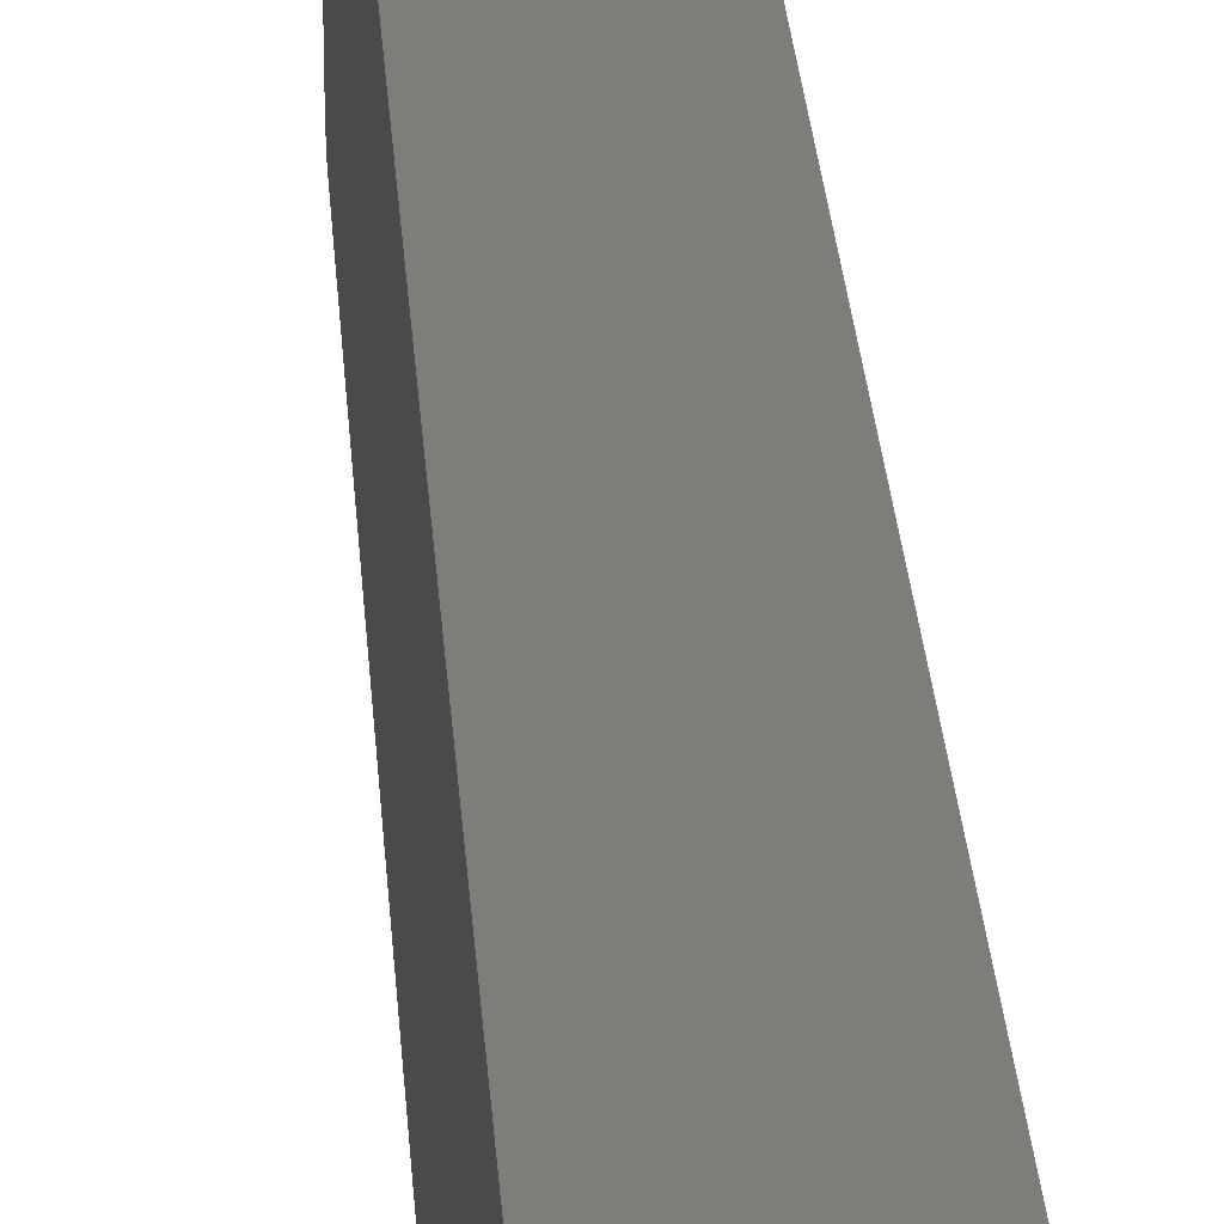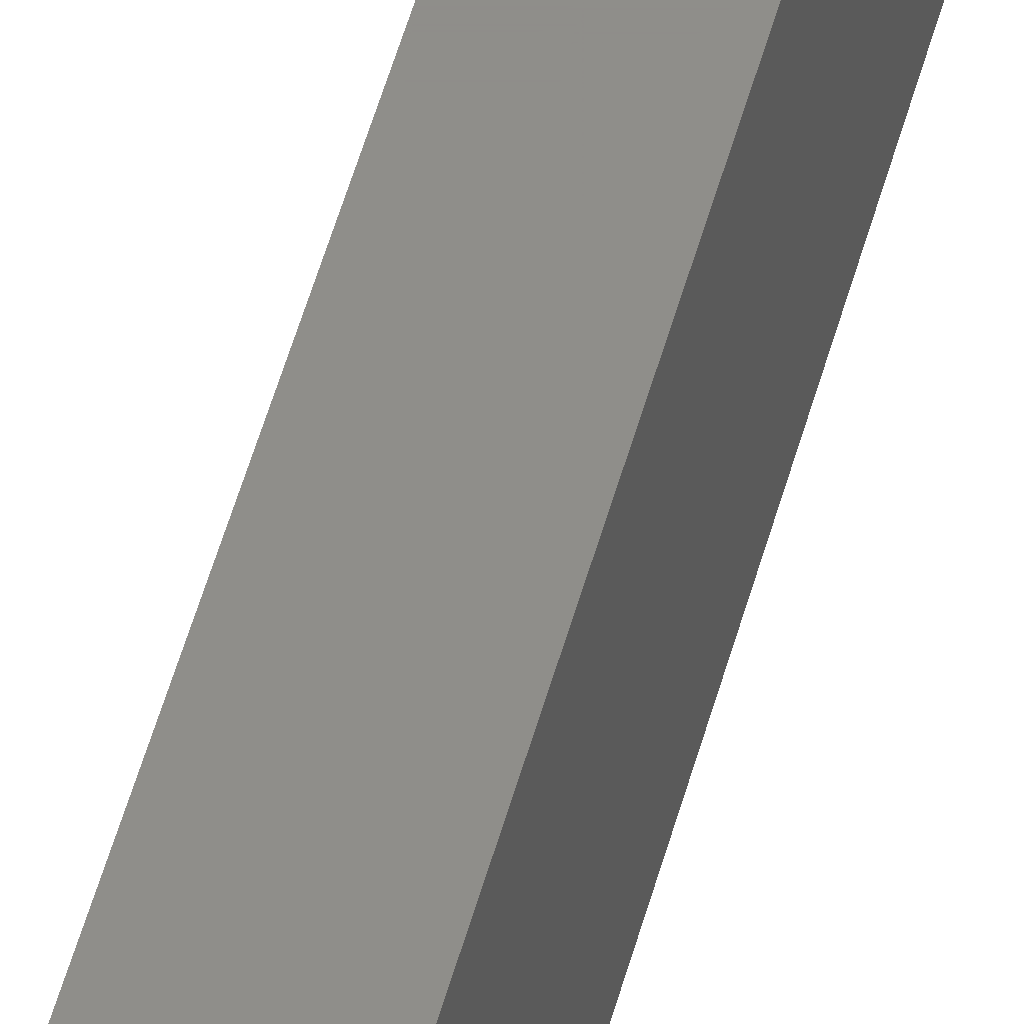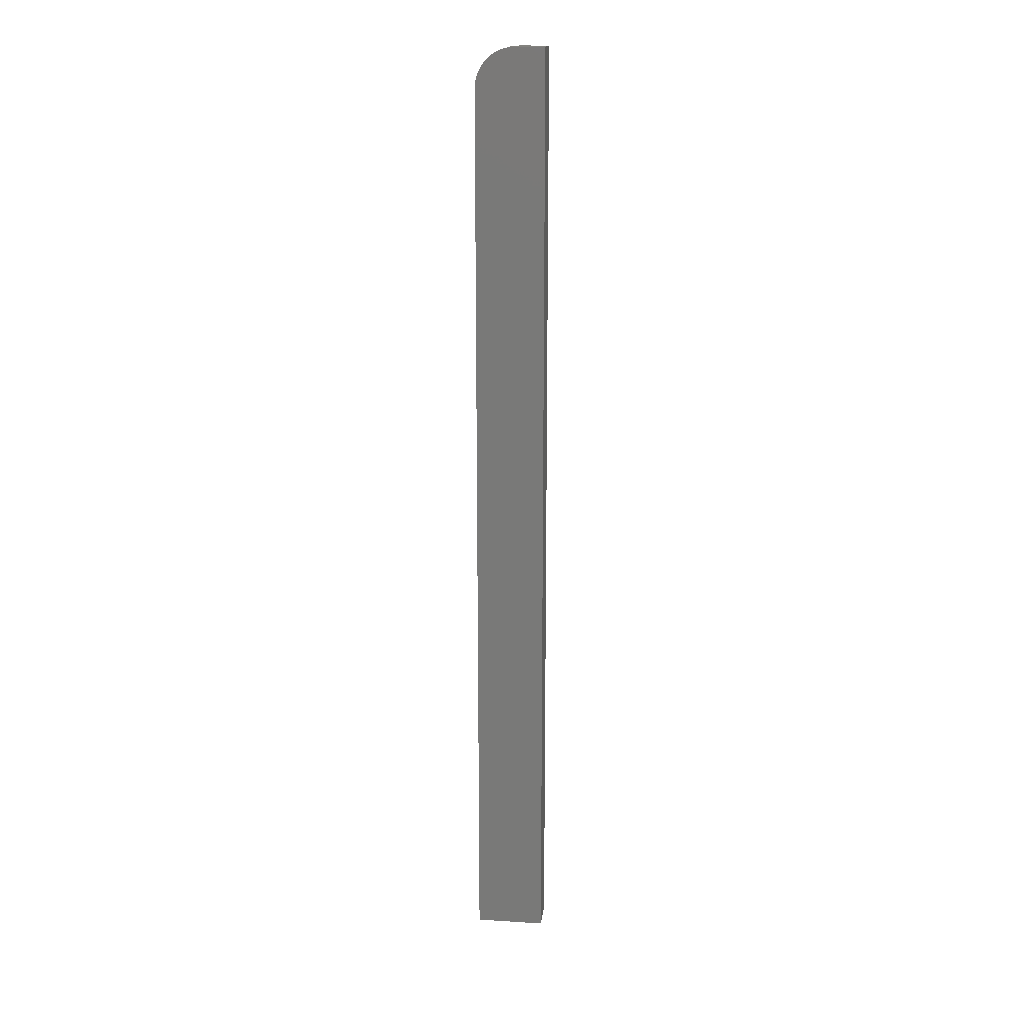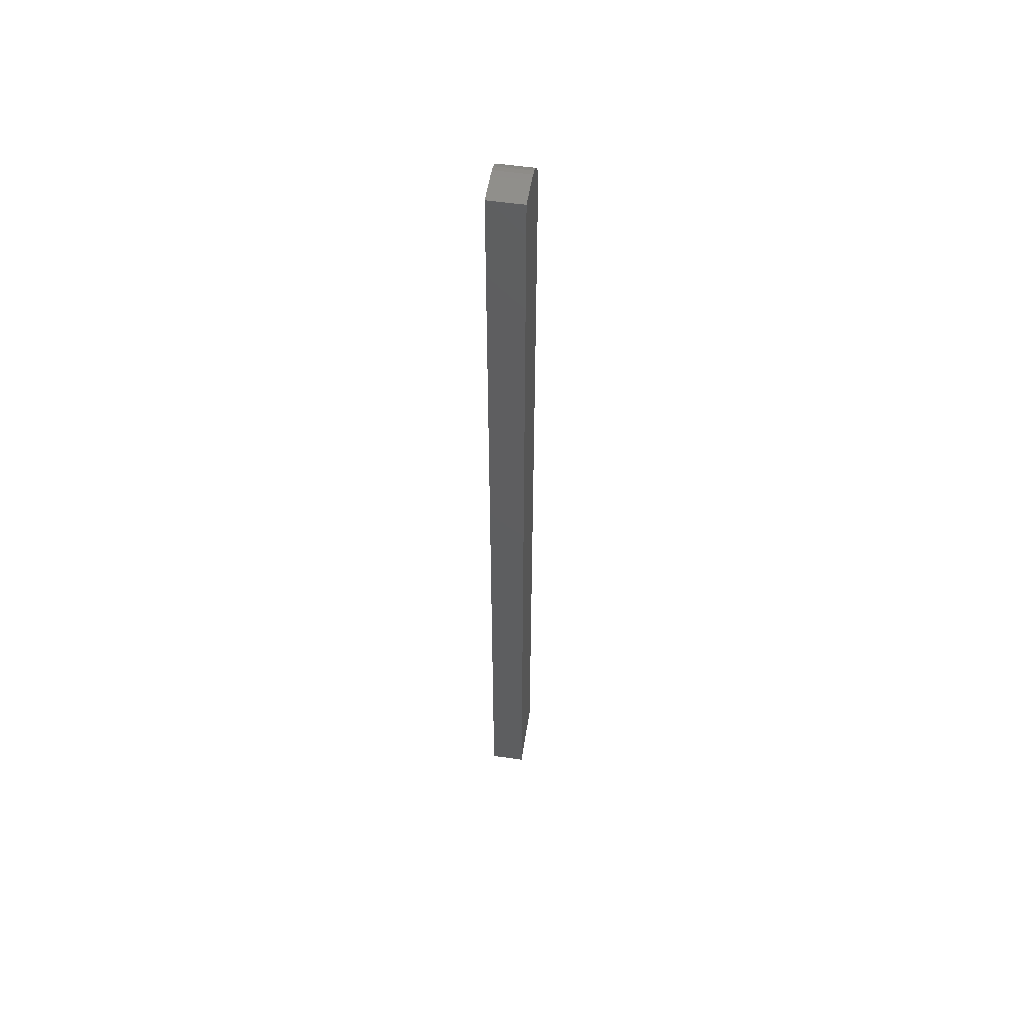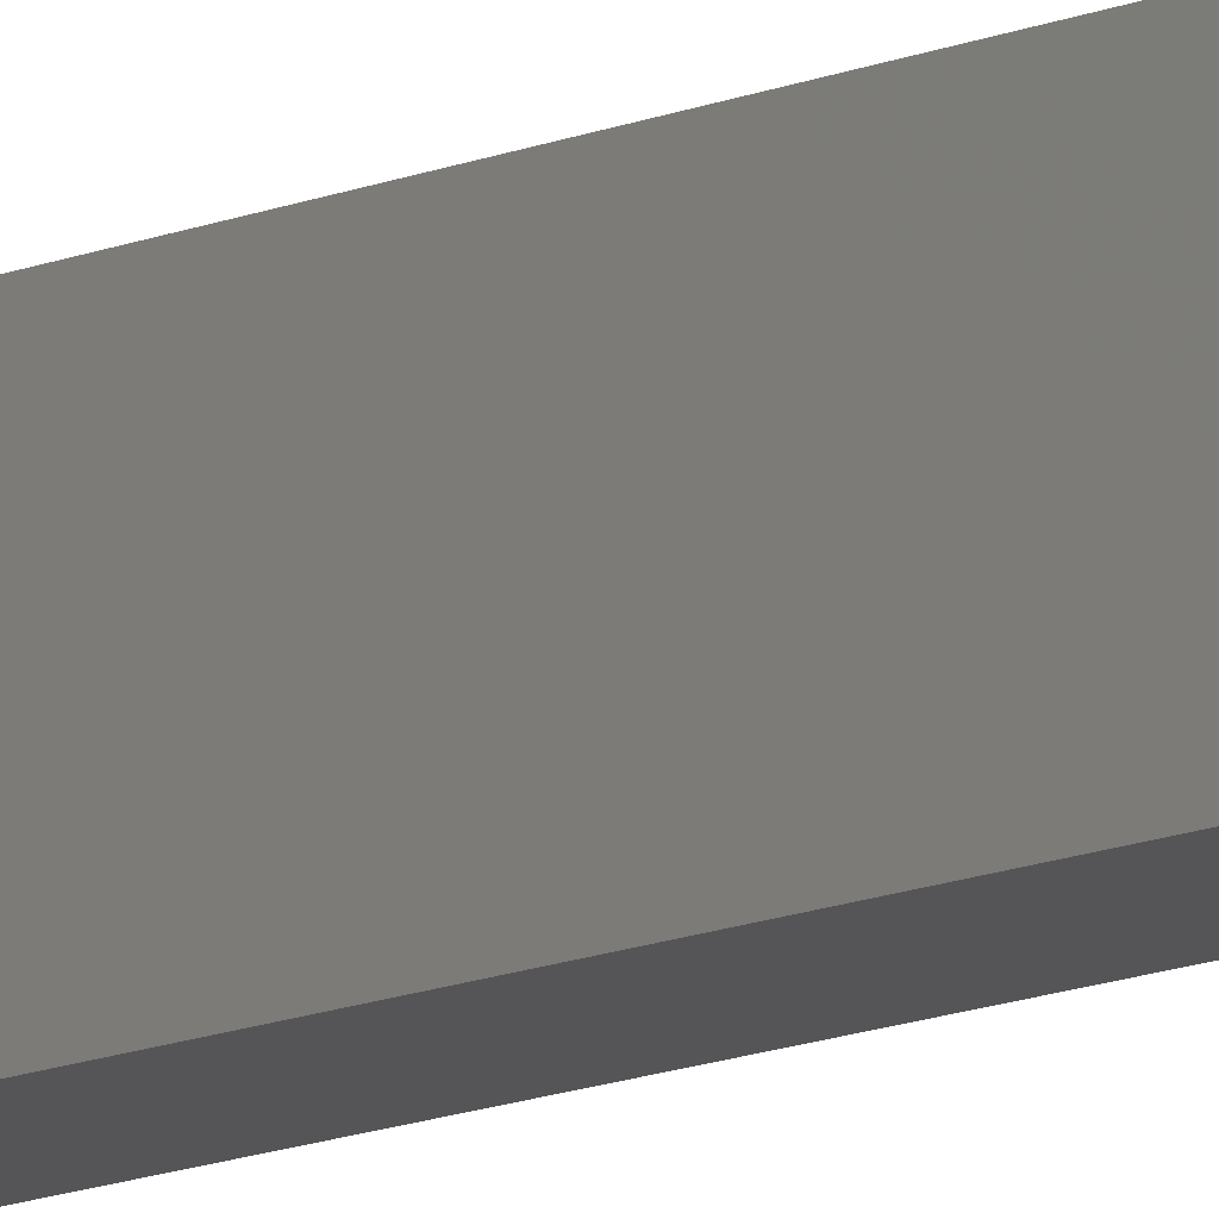
<metadata>
{"format":"stl","ext":"stl","renderer":"f3d","projection":"perspective","resolution":1024,"background":"white","views":[{"elev":10.5,"azim":-1.5,"up":"+Z"},{"elev":42.4,"azim":-167.0,"up":"+Z"},{"elev":16.7,"azim":-83.0,"up":"+Y"},{"elev":53.5,"azim":8.8,"up":"+Y"},{"elev":-14.2,"azim":-48.0,"up":"+Z"}]}
</metadata>
<code>
# stl→obj: 24 verts, 44 faces
v -0.01562 1.952e-18 0.007812
v -0.01562 3.415e-18 0.03125
v 0.01201 3.629e-18 0.007812
v 0.01201 5.093e-18 0.03125
v -0.01562 -0.002379 -0.004146
v -0.01562 -0.0006005 0.001716
v -0.01562 -0.01389 -0.01817
v -0.01562 -0.01929 -0.02106
v -0.01562 -0.005267 -0.009549
v -0.01562 -0.009153 -0.01428
v -0.01562 -0.02515 -0.02284
v -0.01562 -0.03125 -0.02344
v -0.01562 -0.75 -0.02344
v -0.01562 -0.75 0.03125
v 0.01201 -0.005267 -0.009549
v 0.01201 -0.01929 -0.02106
v 0.01201 -0.01389 -0.01817
v 0.01201 -0.009153 -0.01428
v 0.01201 -0.02515 -0.02284
v 0.01201 -0.002379 -0.004146
v 0.01201 -0.0006005 0.001716
v 0.01201 -0.03125 -0.02344
v 0.01201 -0.75 -0.02344
v 0.01201 -0.75 0.03125
f 1 2 3
f 3 2 4
f 1 5 2
f 1 6 5
f 7 8 9
f 9 10 7
f 2 11 12
f 2 12 13
f 2 13 14
f 11 2 5
f 11 5 9
f 11 9 8
f 15 16 17
f 15 17 18
f 19 16 15
f 19 15 20
f 19 20 21
f 19 21 3
f 19 3 4
f 19 4 22
f 22 4 23
f 23 4 24
f 12 22 13
f 13 22 23
f 1 3 6
f 6 3 21
f 6 21 5
f 5 21 20
f 5 20 9
f 9 20 15
f 9 15 10
f 10 15 18
f 10 18 7
f 7 18 17
f 7 17 8
f 8 17 16
f 8 16 11
f 11 16 19
f 11 19 12
f 12 19 22
f 13 23 14
f 14 23 24
f 4 2 24
f 24 2 14

</code>
